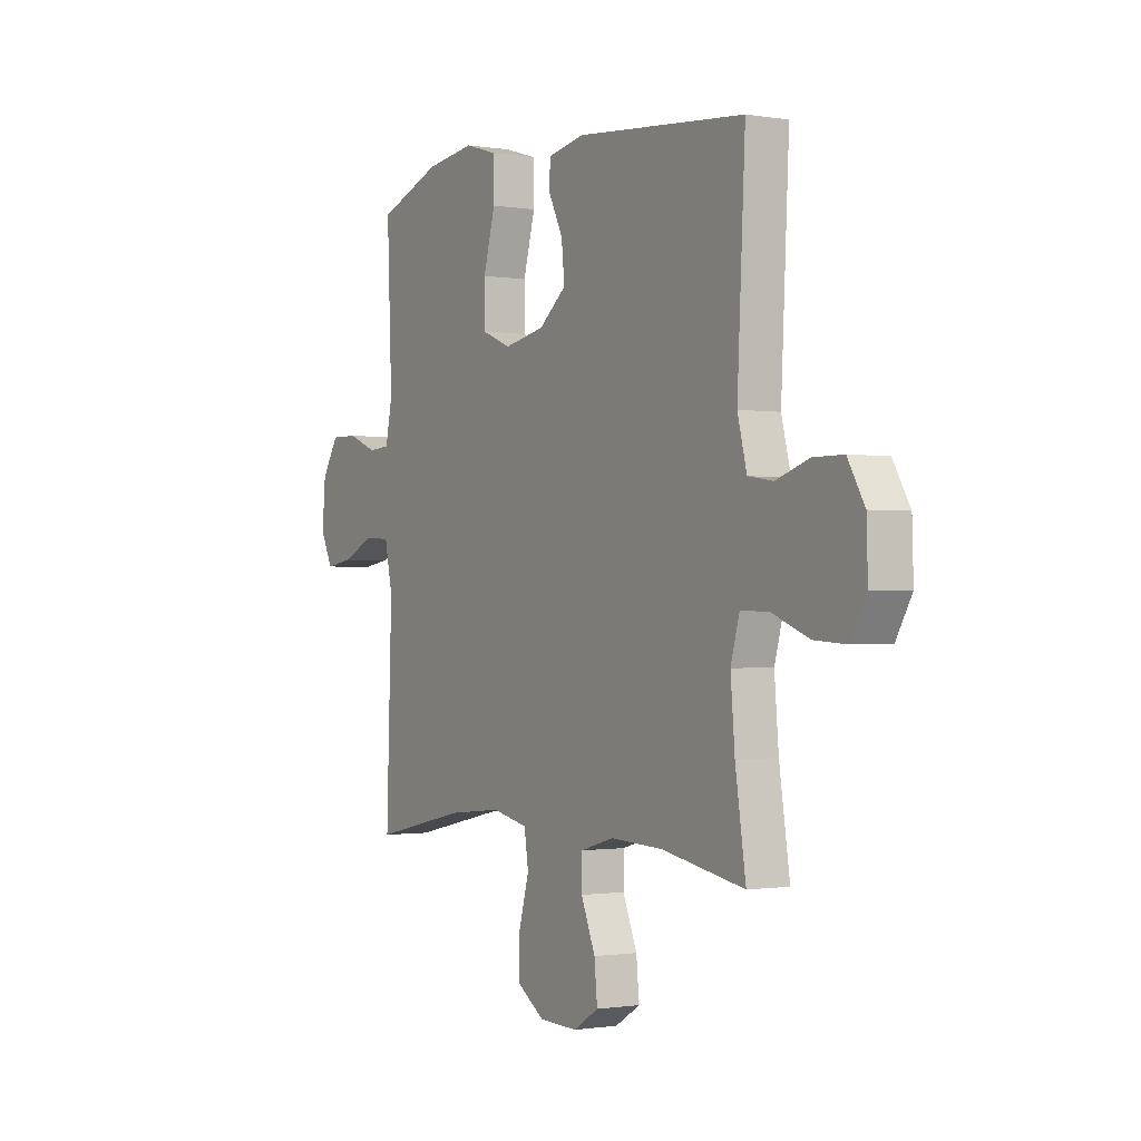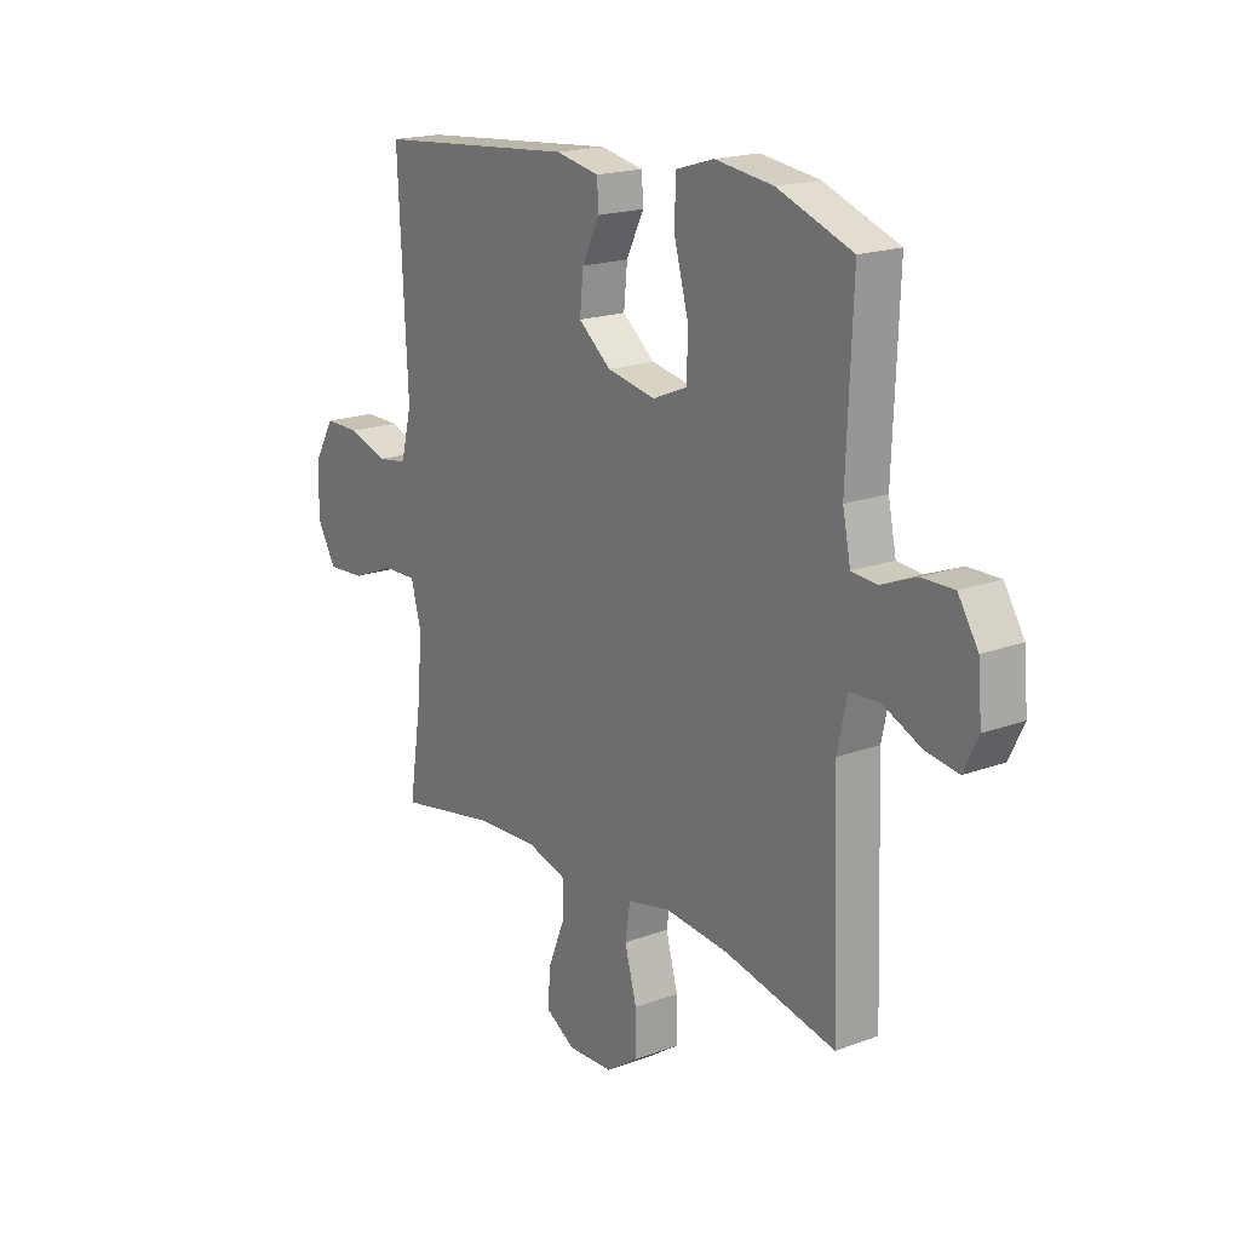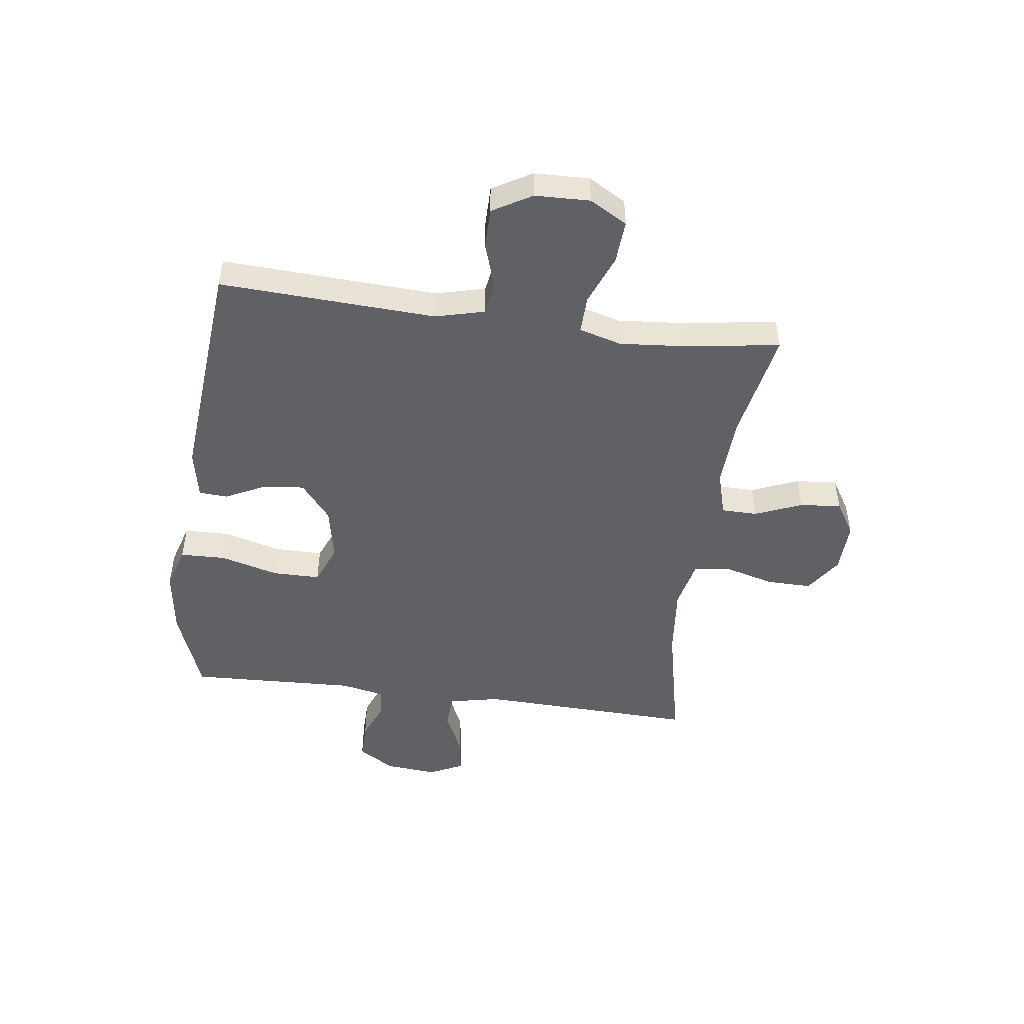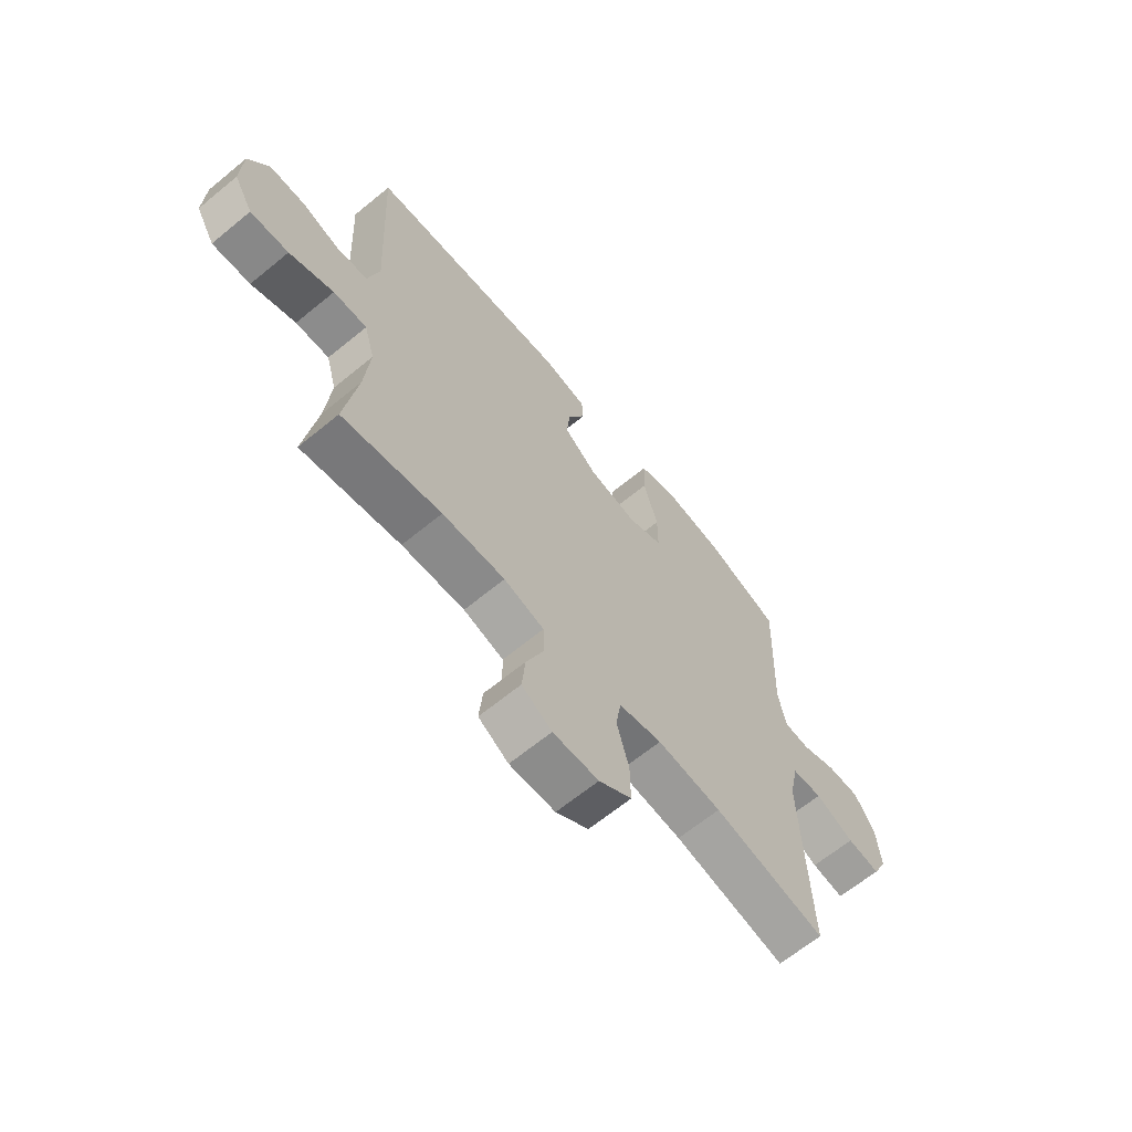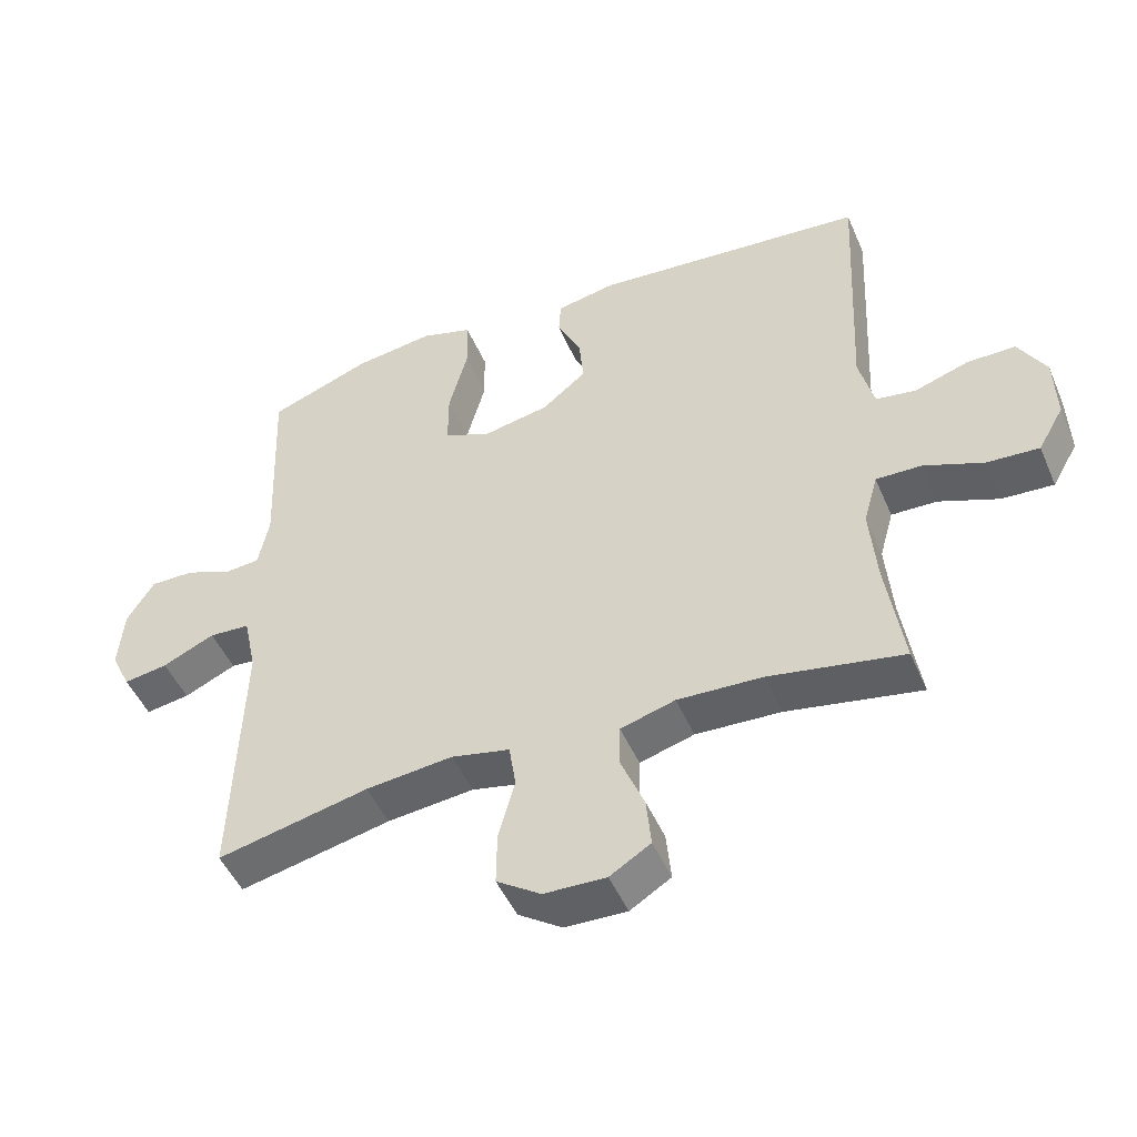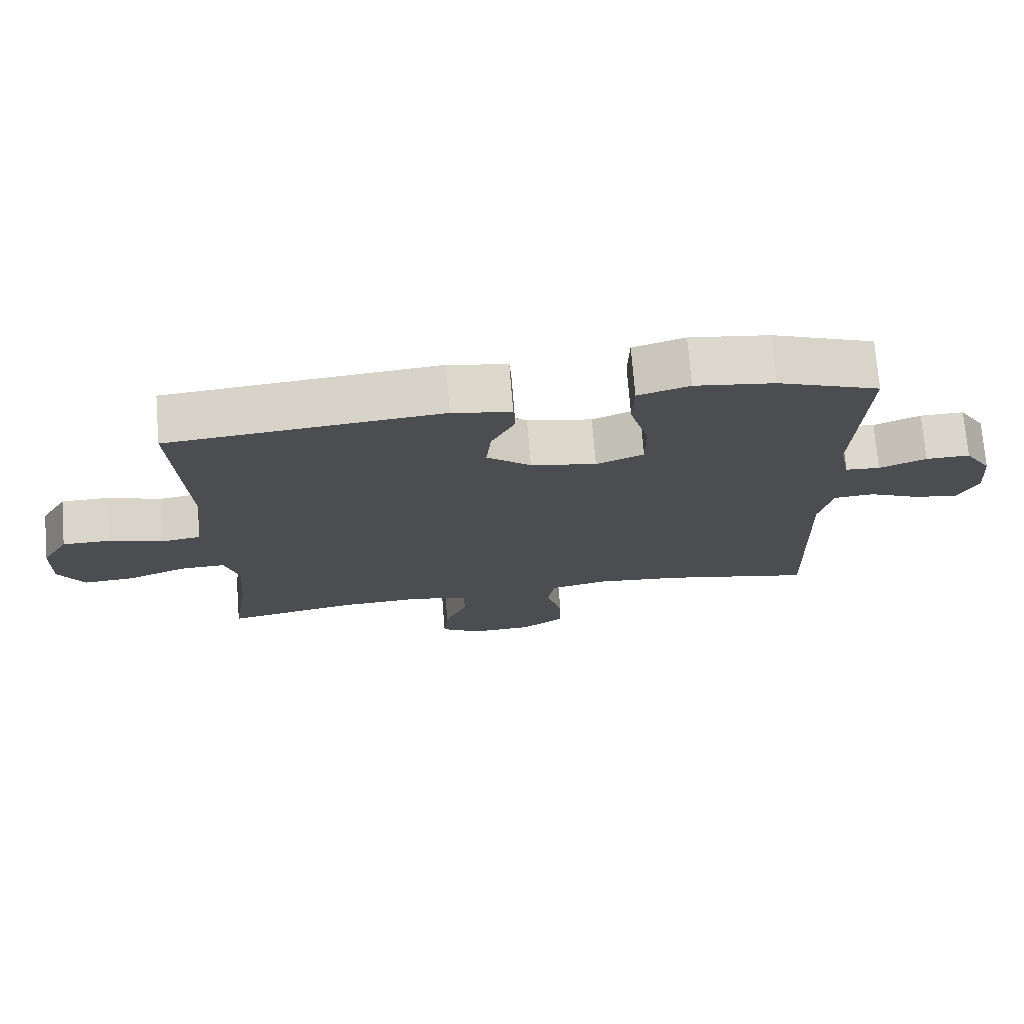
<metadata>
{"format":"obj","ext":"obj","renderer":"f3d","projection":"perspective","resolution":1024,"background":"white","views":[{"elev":-1.0,"azim":58.6,"up":"+Z"},{"elev":18.6,"azim":-125.5,"up":"+Z"},{"elev":-48.3,"azim":82.4,"up":"+Y"},{"elev":-65.4,"azim":129.5,"up":"+Z"},{"elev":-48.6,"azim":22.8,"up":"+Z"},{"elev":73.5,"azim":175.4,"up":"+Z"}]}
</metadata>
<code>
v -0.5 0.07 -0.5
v -0.487 0.07 -0.113
v -0.506 0.07 -0.024
v -0.566 0.07 -0.02
v -0.643 0.07 -0.055
v -0.708 0.07 -0.065
v -0.737 0.07 -0.005
v -0.729 0.07 0.087
v -0.689 0.07 0.151
v -0.624 0.07 0.15
v -0.555 0.07 0.122
v -0.504 0.07 0.126
v -0.488 0.07 0.204
v -0.5 0.07 0.5
v -0.35 0.07 0.556
v -0.233 0.07 0.572
v -0.157 0.07 0.549
v -0.155 0.07 0.469
v -0.183 0.07 0.366
v -0.183 0.07 0.282
v -0.113 0.07 0.253
v -0.016 0.07 0.272
v 0.049 0.07 0.325
v 0.042 0.07 0.397
v 0.007 0.07 0.468
v 0.01 0.07 0.519
v 0.097 0.07 0.536
v 0.5 0.07 0.5
v 0.481 0.07 0.119
v 0.503 0.07 0.032
v 0.562 0.07 0.023
v 0.641 0.07 0.049
v 0.712 0.07 0.049
v 0.752 0.07 -0.02
v 0.755 0.07 -0.117
v 0.717 0.07 -0.183
v 0.641 0.07 -0.178
v 0.553 0.07 -0.143
v 0.486 0.07 -0.141
v 0.465 0.07 -0.216
v 0.475 0.07 -0.334
v 0.5 0.07 -0.5
v 0.303 0.07 -0.463
v 0.178 0.07 -0.457
v 0.098 0.07 -0.48
v 0.097 0.07 -0.543
v 0.131 0.07 -0.626
v 0.138 0.07 -0.699
v 0.078 0.07 -0.736
v -0.013 0.07 -0.733
v -0.078 0.07 -0.689
v -0.077 0.07 -0.61
v -0.053 0.07 -0.522
v -0.063 0.07 -0.457
v -0.149 0.07 -0.438
v -0.277 0.07 -0.451
v -0.5 0 -0.5
v -0.487 0 -0.113
v -0.506 0 -0.024
v -0.566 0 -0.02
v -0.643 0 -0.055
v -0.708 0 -0.065
v -0.737 0 -0.005
v -0.729 0 0.087
v -0.689 0 0.151
v -0.624 0 0.15
v -0.555 0 0.122
v -0.504 0 0.126
v -0.488 0 0.204
v -0.5 0 0.5
v -0.35 0 0.556
v -0.233 0 0.572
v -0.157 0 0.549
v -0.155 0 0.469
v -0.183 0 0.366
v -0.183 0 0.282
v -0.113 0 0.253
v -0.016 0 0.272
v 0.049 0 0.325
v 0.042 0 0.397
v 0.007 0 0.468
v 0.01 0 0.519
v 0.097 0 0.536
v 0.5 0 0.5
v 0.481 0 0.119
v 0.503 0 0.032
v 0.562 0 0.023
v 0.641 0 0.049
v 0.712 0 0.049
v 0.752 0 -0.02
v 0.755 0 -0.117
v 0.717 0 -0.183
v 0.641 0 -0.178
v 0.553 0 -0.143
v 0.486 0 -0.141
v 0.465 0 -0.216
v 0.475 0 -0.334
v 0.5 0 -0.5
v 0.303 0 -0.463
v 0.178 0 -0.457
v 0.098 0 -0.48
v 0.097 0 -0.543
v 0.131 0 -0.626
v 0.138 0 -0.699
v 0.078 0 -0.736
v -0.013 0 -0.733
v -0.078 0 -0.689
v -0.077 0 -0.61
v -0.053 0 -0.522
v -0.063 0 -0.457
v -0.149 0 -0.438
v -0.277 0 -0.451
f 50 51 52 53
f 50 53 54
f 49 50 54
f 46 47 48 49
f 45 46 49 54
f 44 45 54 55
f 41 42 43
f 40 41 43 44
f 39 40 44 55
f 35 36 37 38
f 35 38 39
f 34 35 39
f 31 32 33 34
f 30 31 34 39
f 29 30 39 55
f 24 25 26 27
f 23 24 27 28
f 22 23 28 29
f 16 17 18 19
f 16 19 20
f 13 14 15 16
f 12 13 16 20
f 8 9 10 11
f 8 11 12
f 7 8 12
f 4 5 6 7
f 3 4 7 12
f 2 3 12 20
f 56 1 2 20
f 21 22 29 55
f 20 21 55 56
f 109 108 107 106
f 110 109 106
f 110 106 105
f 105 104 103 102
f 110 105 102 101
f 111 110 101 100
f 99 98 97
f 100 99 97 96
f 111 100 96 95
f 94 93 92 91
f 95 94 91
f 95 91 90
f 90 89 88 87
f 95 90 87 86
f 111 95 86 85
f 83 82 81 80
f 84 83 80 79
f 85 84 79 78
f 75 74 73 72
f 76 75 72
f 72 71 70 69
f 76 72 69 68
f 67 66 65 64
f 68 67 64
f 68 64 63
f 63 62 61 60
f 68 63 60 59
f 76 68 59 58
f 76 58 57 112
f 111 85 78 77
f 112 111 77 76
f 1 57 58 2
f 2 58 59 3
f 3 59 60 4
f 4 60 61 5
f 5 61 62 6
f 6 62 63 7
f 7 63 64 8
f 8 64 65 9
f 9 65 66 10
f 10 66 67 11
f 11 67 68 12
f 12 68 69 13
f 13 69 70 14
f 14 70 71 15
f 15 71 72 16
f 16 72 73 17
f 17 73 74 18
f 18 74 75 19
f 19 75 76 20
f 20 76 77 21
f 21 77 78 22
f 22 78 79 23
f 23 79 80 24
f 24 80 81 25
f 25 81 82 26
f 26 82 83 27
f 27 83 84 28
f 28 84 85 29
f 29 85 86 30
f 30 86 87 31
f 31 87 88 32
f 32 88 89 33
f 33 89 90 34
f 34 90 91 35
f 35 91 92 36
f 36 92 93 37
f 37 93 94 38
f 38 94 95 39
f 39 95 96 40
f 40 96 97 41
f 41 97 98 42
f 42 98 99 43
f 43 99 100 44
f 44 100 101 45
f 45 101 102 46
f 46 102 103 47
f 47 103 104 48
f 48 104 105 49
f 49 105 106 50
f 50 106 107 51
f 51 107 108 52
f 52 108 109 53
f 53 109 110 54
f 54 110 111 55
f 55 111 112 56
f 56 112 57 1

</code>
